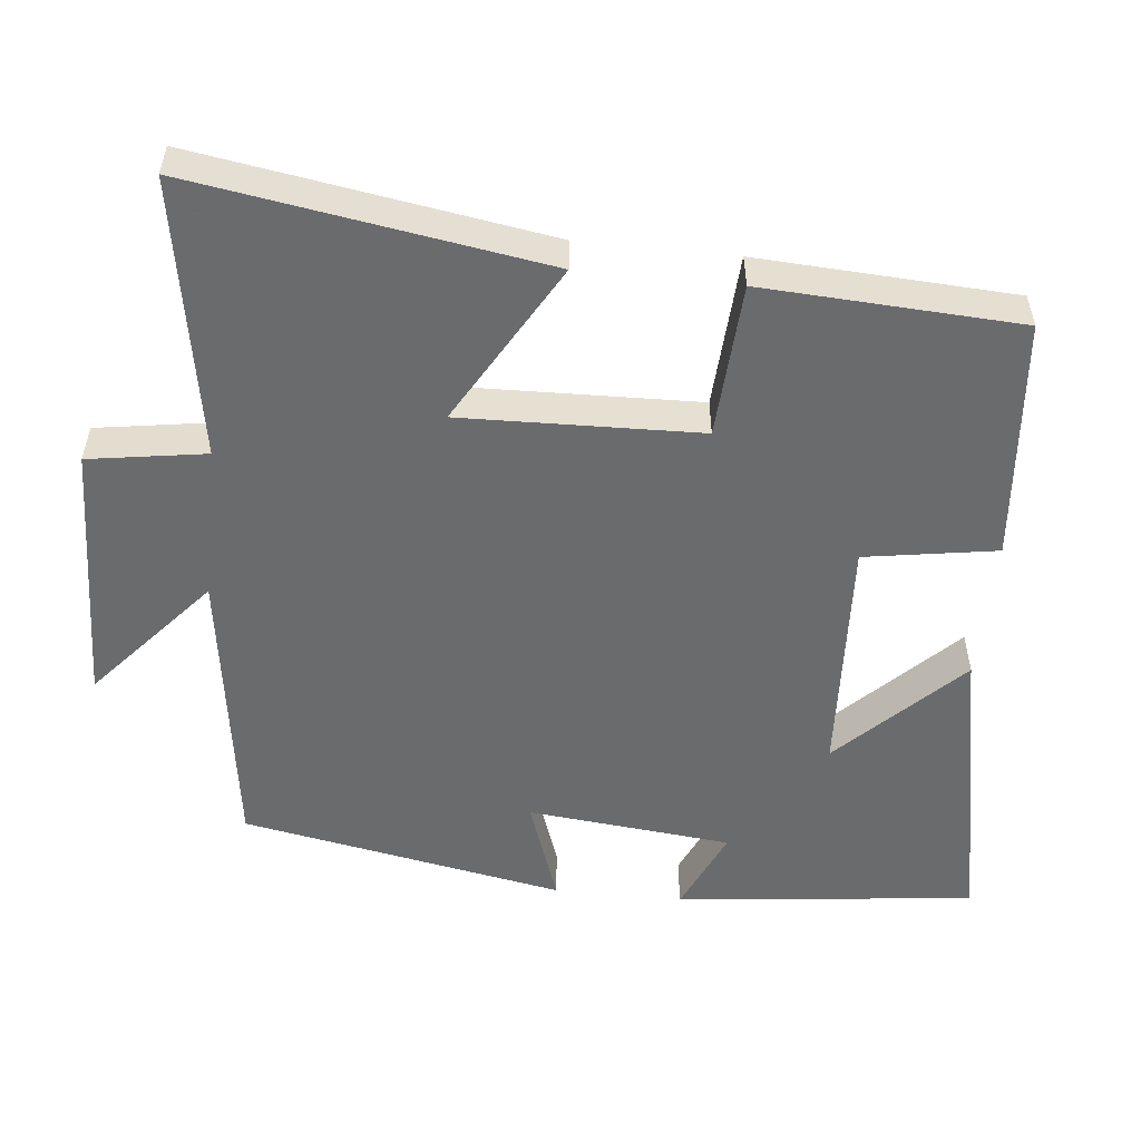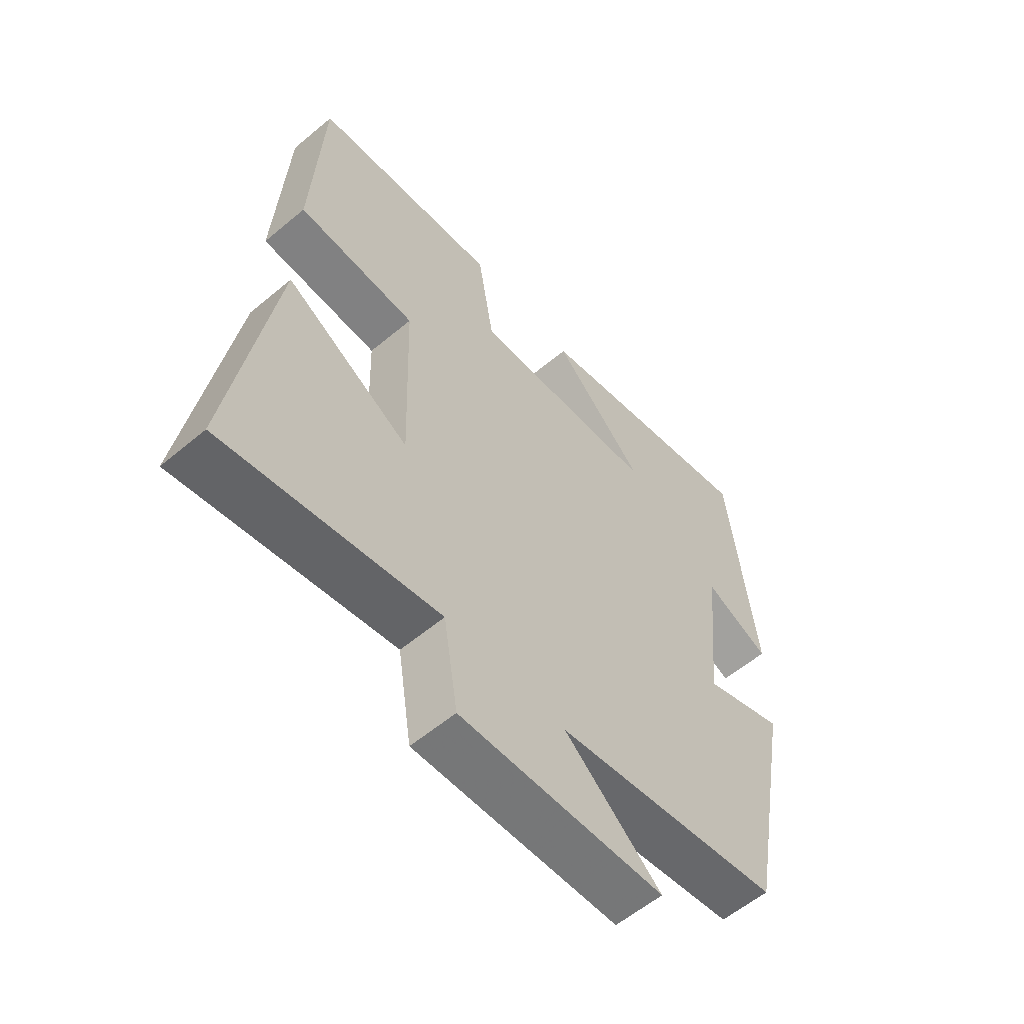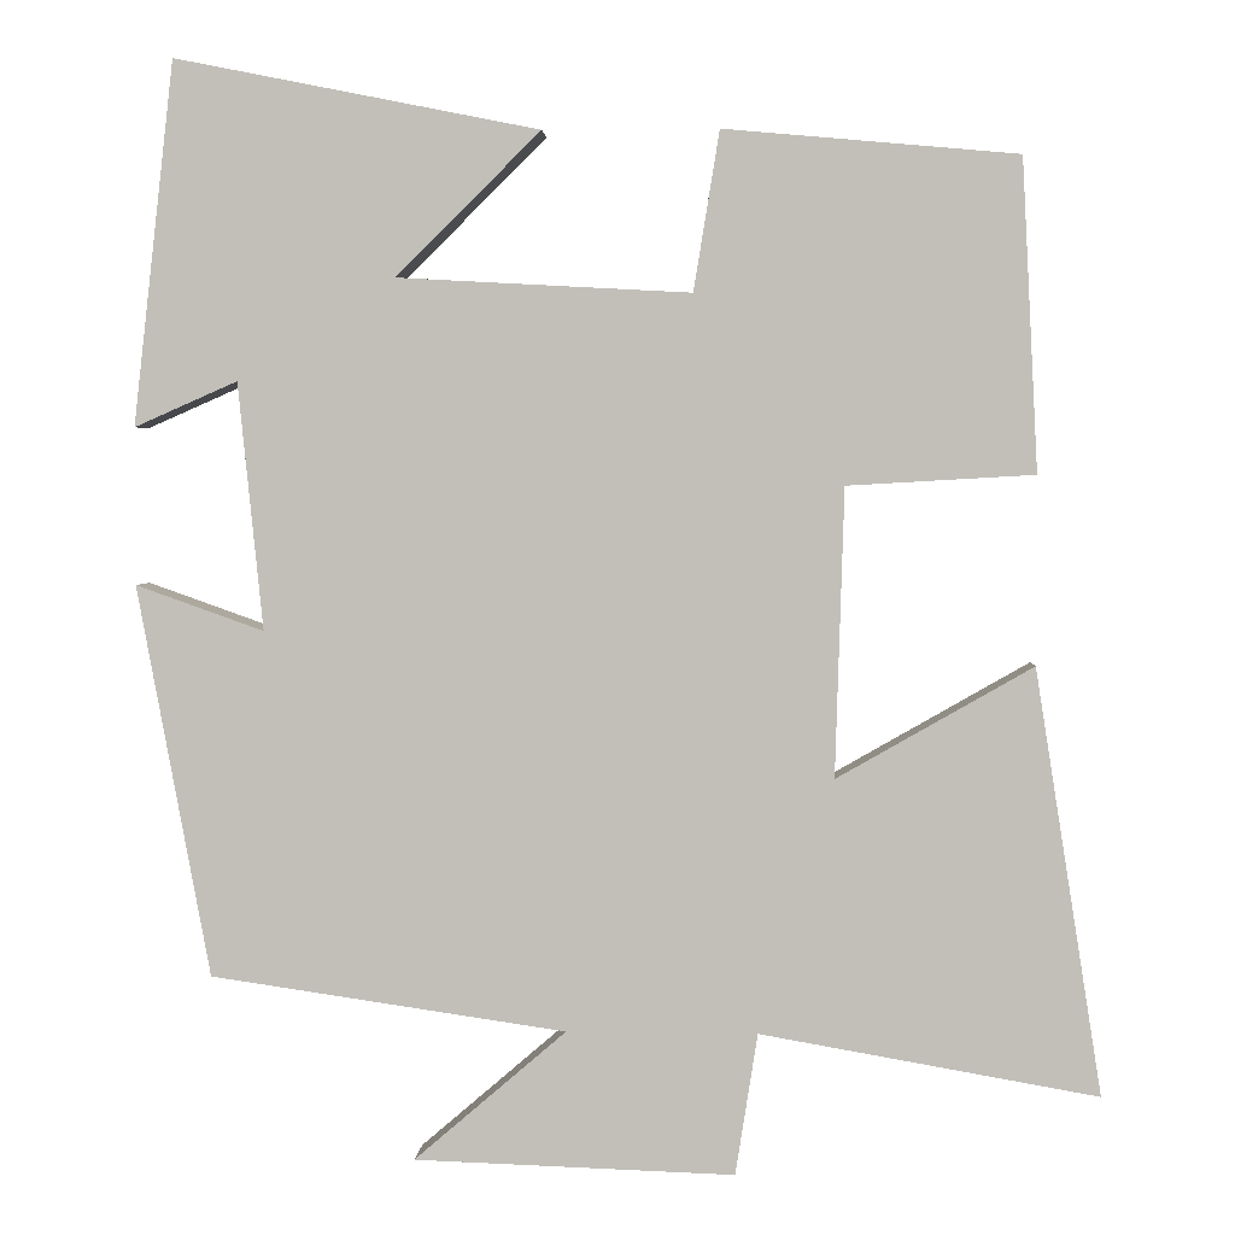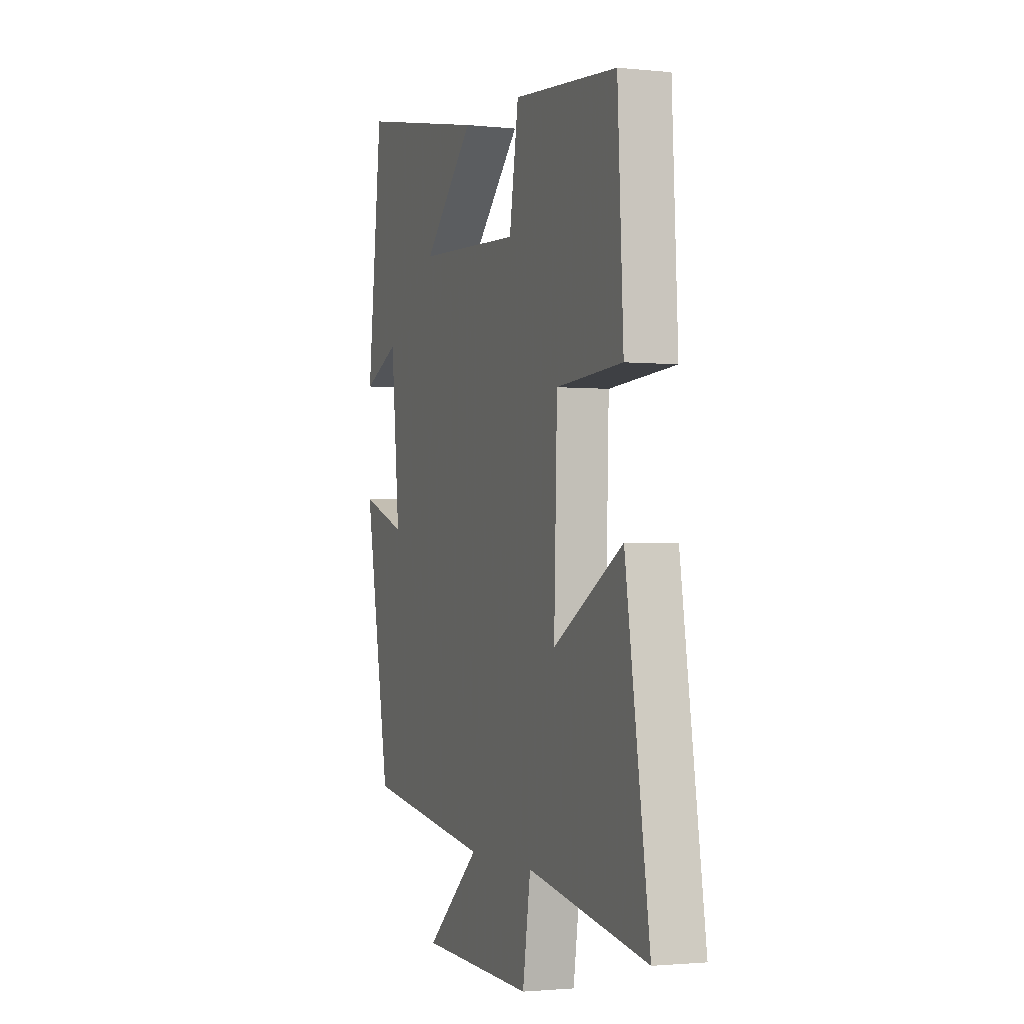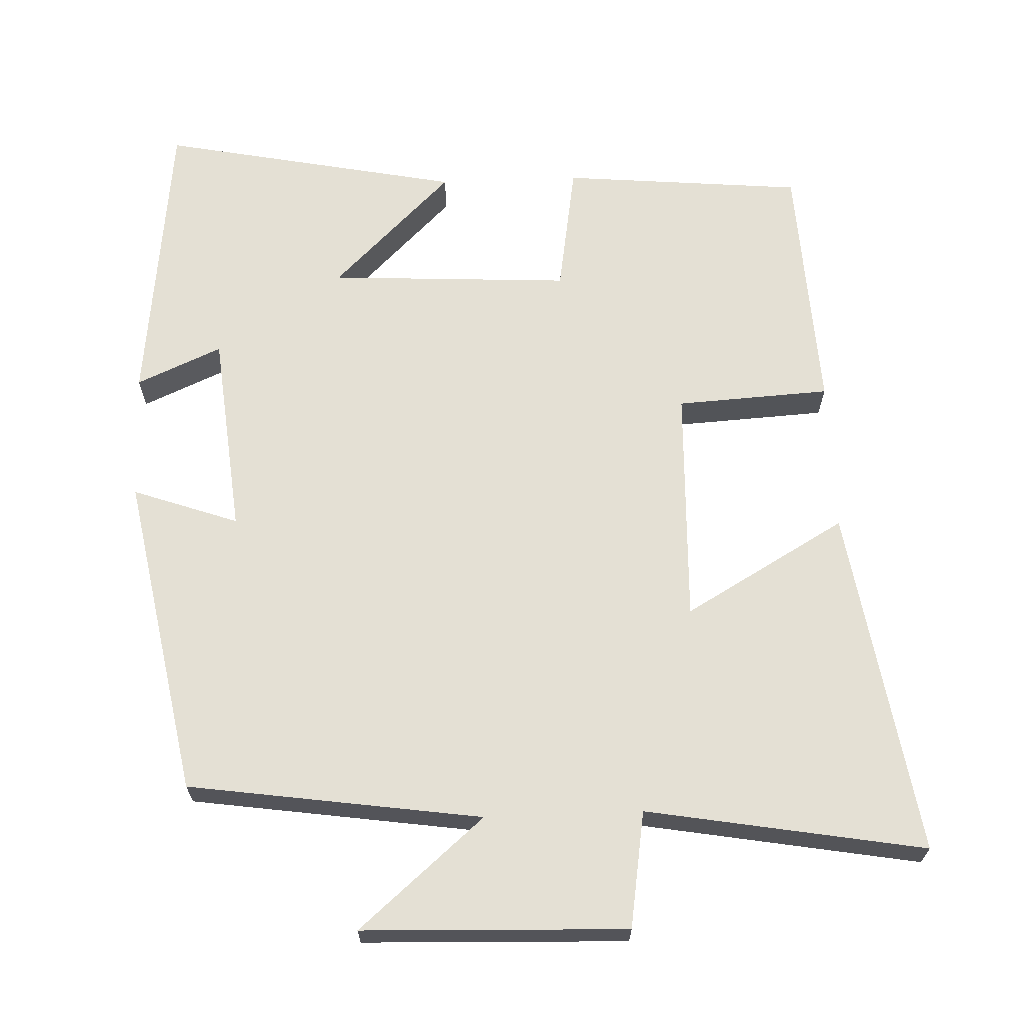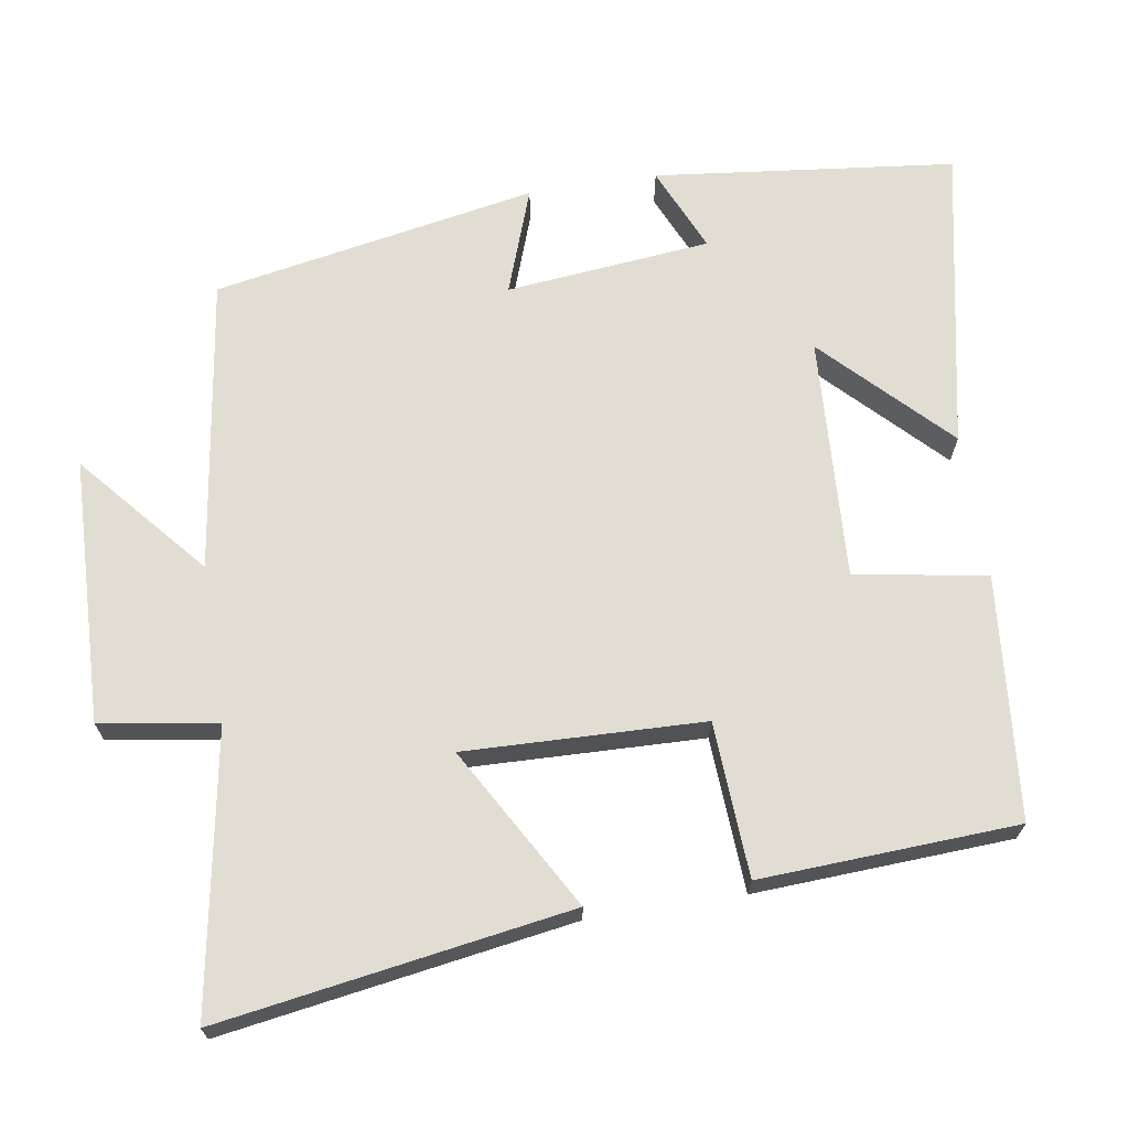
<metadata>
{"format":"obj","ext":"obj","renderer":"f3d","projection":"perspective","resolution":1024,"background":"white","views":[{"elev":-53.2,"azim":-96.0,"up":"+Y"},{"elev":-58.3,"azim":-49.1,"up":"+Z"},{"elev":2.8,"azim":-176.6,"up":"+Z"},{"elev":-1.9,"azim":-110.6,"up":"+Z"},{"elev":66.1,"azim":177.8,"up":"+Y"},{"elev":68.2,"azim":-99.0,"up":"+Y"}]}
</metadata>
<code>
v -0.575 0.07 -0.566
v -0.5 0.07 -0.089
v -0.28 0.07 -0.215
v -0.29 0.07 0.109
v -0.5 0.07 0.121
v -0.482 0.07 0.47
v -0.152 0.07 0.5
v -0.123 0.07 0.321
v 0.207 0.07 0.339
v 0.044 0.07 0.5
v 0.454 0.07 0.582
v 0.5 0.07 0.174
v 0.384 0.07 0.225
v 0.356 0.07 -0.053
v 0.5 0.07 -0.002
v 0.418 0.07 -0.442
v 0.018 0.07 -0.5
v 0.189 0.07 -0.647
v -0.171 0.07 -0.659
v -0.196 0.07 -0.5
v -0.575 0 -0.566
v -0.5 0 -0.089
v -0.28 0 -0.215
v -0.29 0 0.109
v -0.5 0 0.121
v -0.482 0 0.47
v -0.152 0 0.5
v -0.123 0 0.321
v 0.207 0 0.339
v 0.044 0 0.5
v 0.454 0 0.582
v 0.5 0 0.174
v 0.384 0 0.225
v 0.356 0 -0.053
v 0.5 0 -0.002
v 0.418 0 -0.442
v 0.018 0 -0.5
v 0.189 0 -0.647
v -0.171 0 -0.659
v -0.196 0 -0.5
f 17 18 19 20
f 15 16 17 20
f 14 15 20 1
f 13 14 1
f 10 11 12 13
f 9 10 13
f 8 9 13
f 5 6 7 8
f 4 5 8 13
f 3 4 13
f 1 2 3
f 1 3 13
f 40 39 38 37
f 40 37 36 35
f 21 40 35 34
f 21 34 33
f 33 32 31 30
f 33 30 29
f 33 29 28
f 28 27 26 25
f 33 28 25 24
f 33 24 23
f 23 22 21
f 33 23 21
f 1 21 22 2
f 2 22 23 3
f 3 23 24 4
f 4 24 25 5
f 5 25 26 6
f 6 26 27 7
f 7 27 28 8
f 8 28 29 9
f 9 29 30 10
f 10 30 31 11
f 11 31 32 12
f 12 32 33 13
f 13 33 34 14
f 14 34 35 15
f 15 35 36 16
f 16 36 37 17
f 17 37 38 18
f 18 38 39 19
f 19 39 40 20
f 20 40 21 1

</code>
